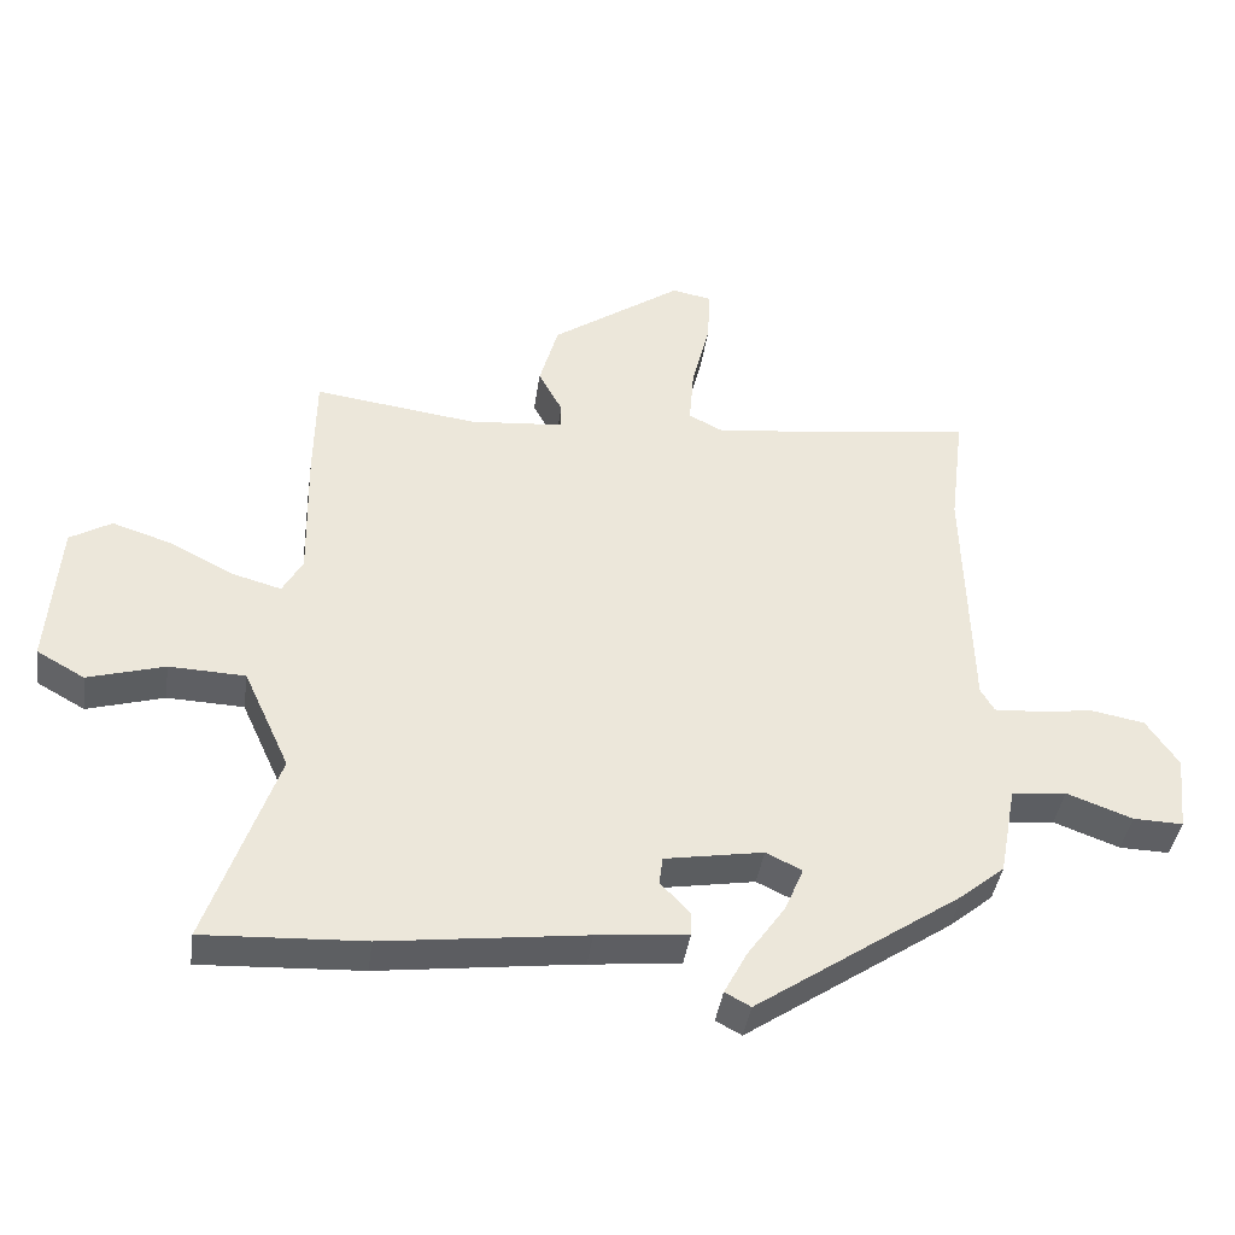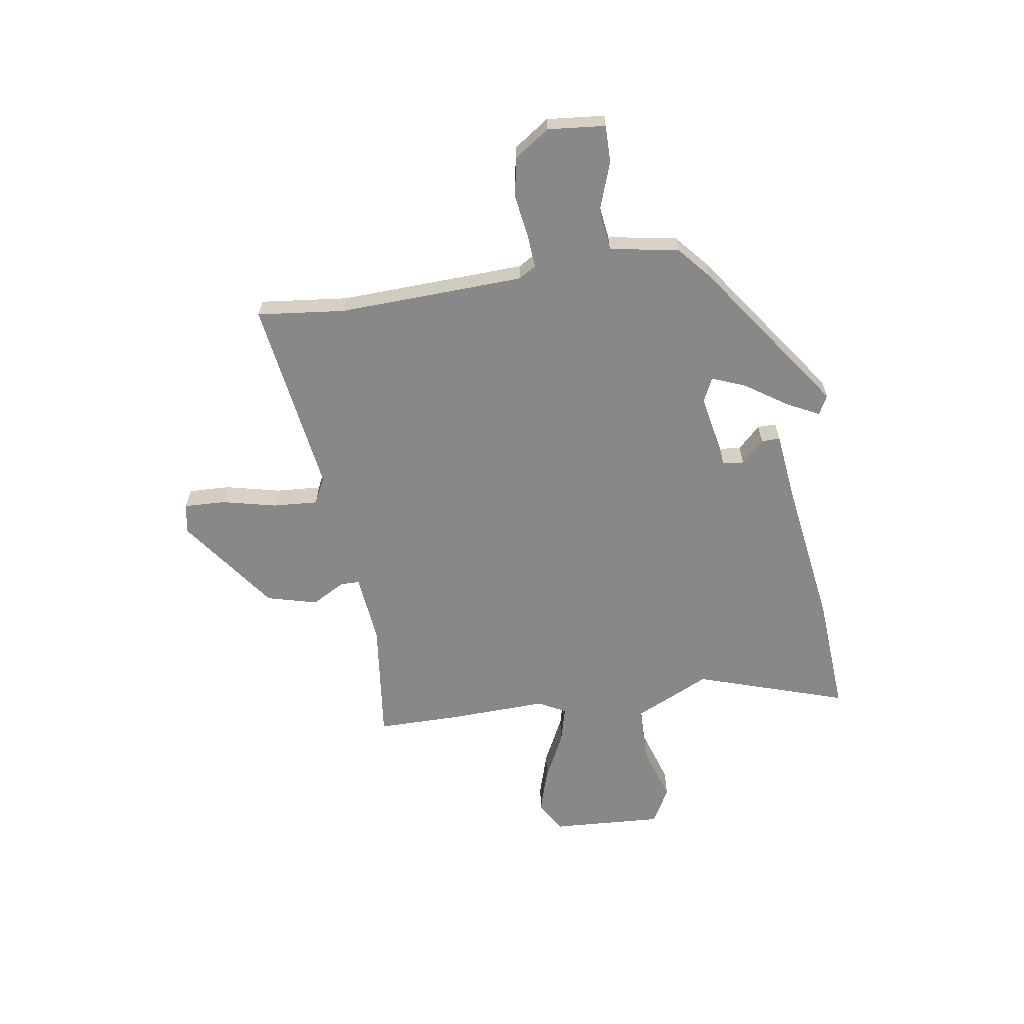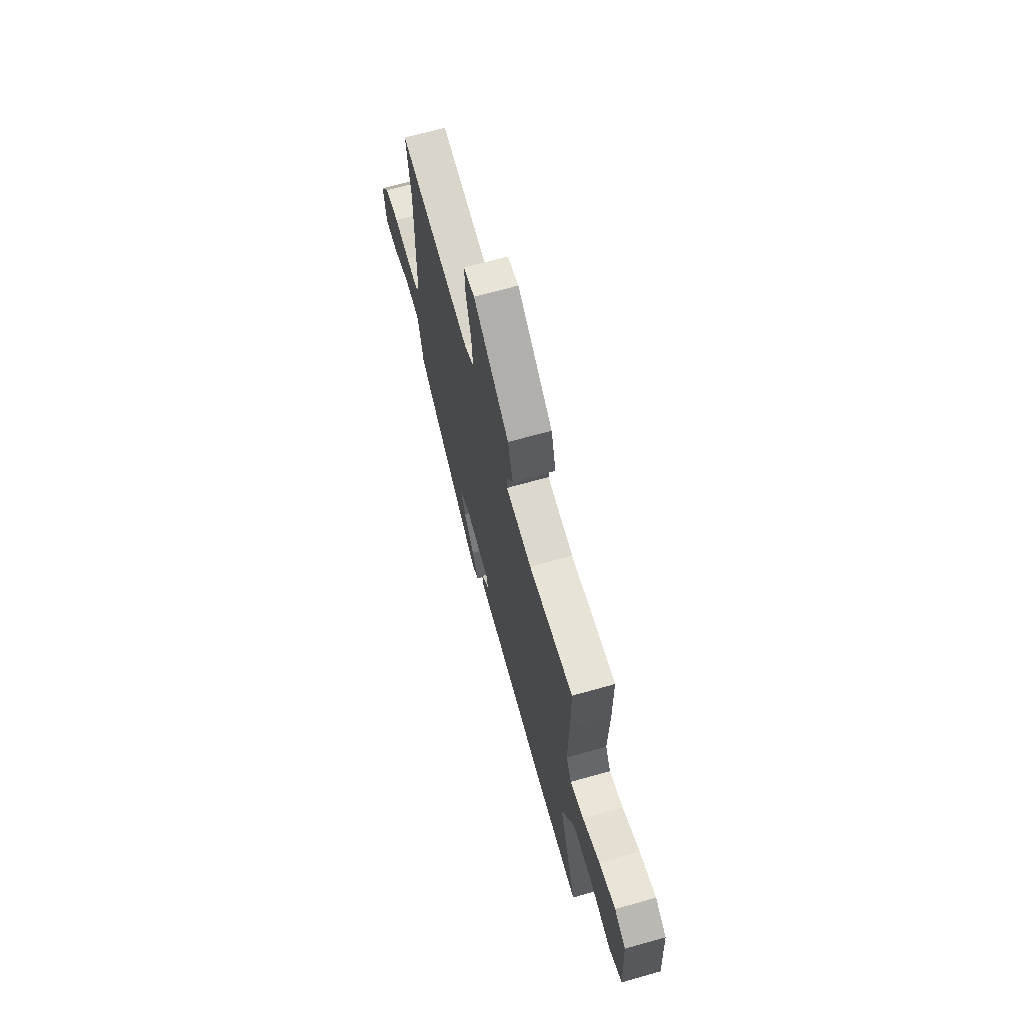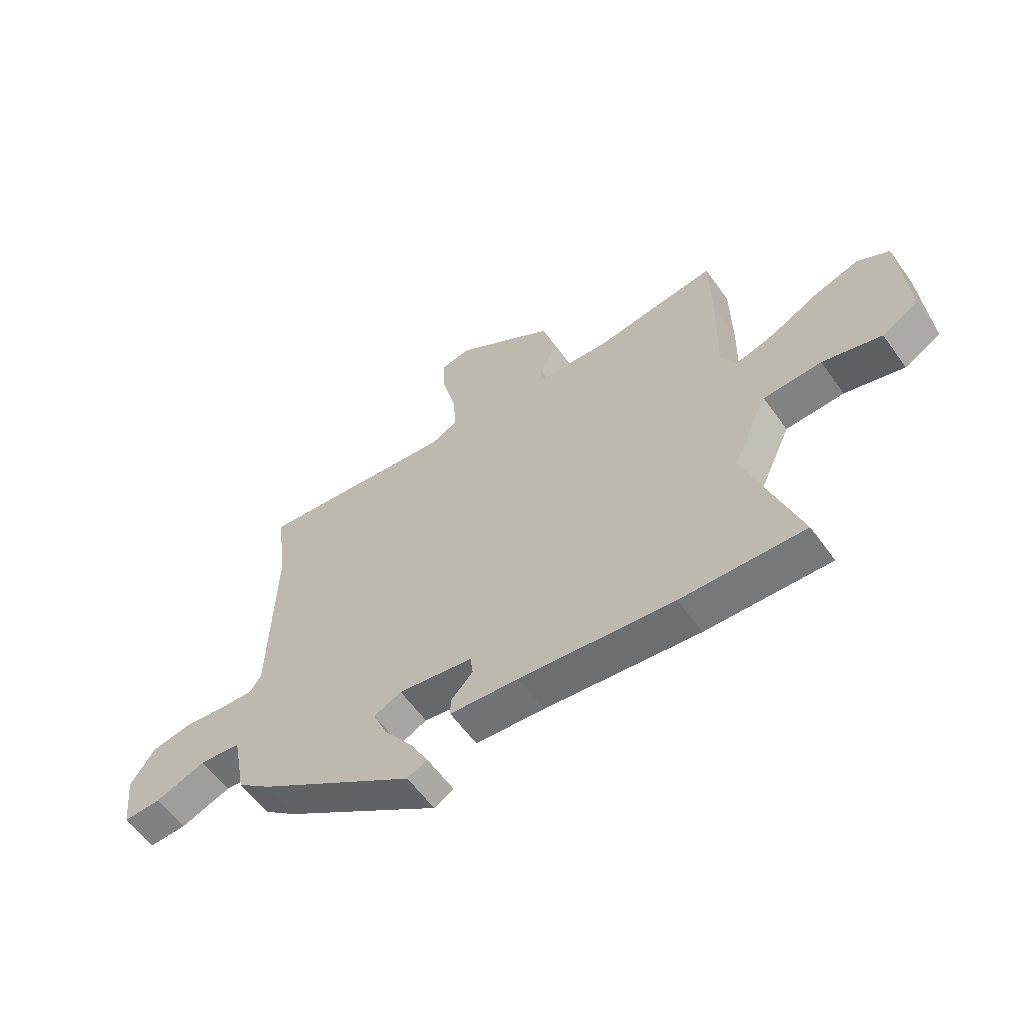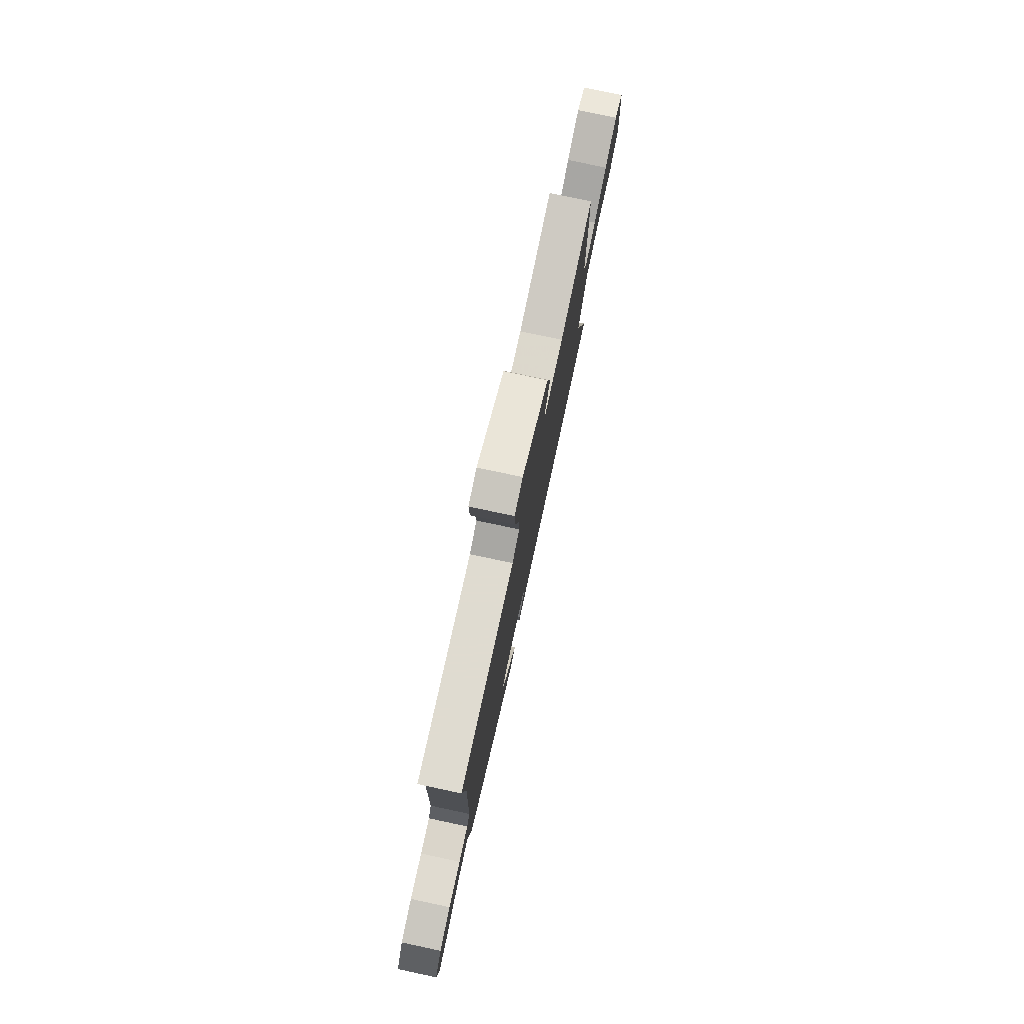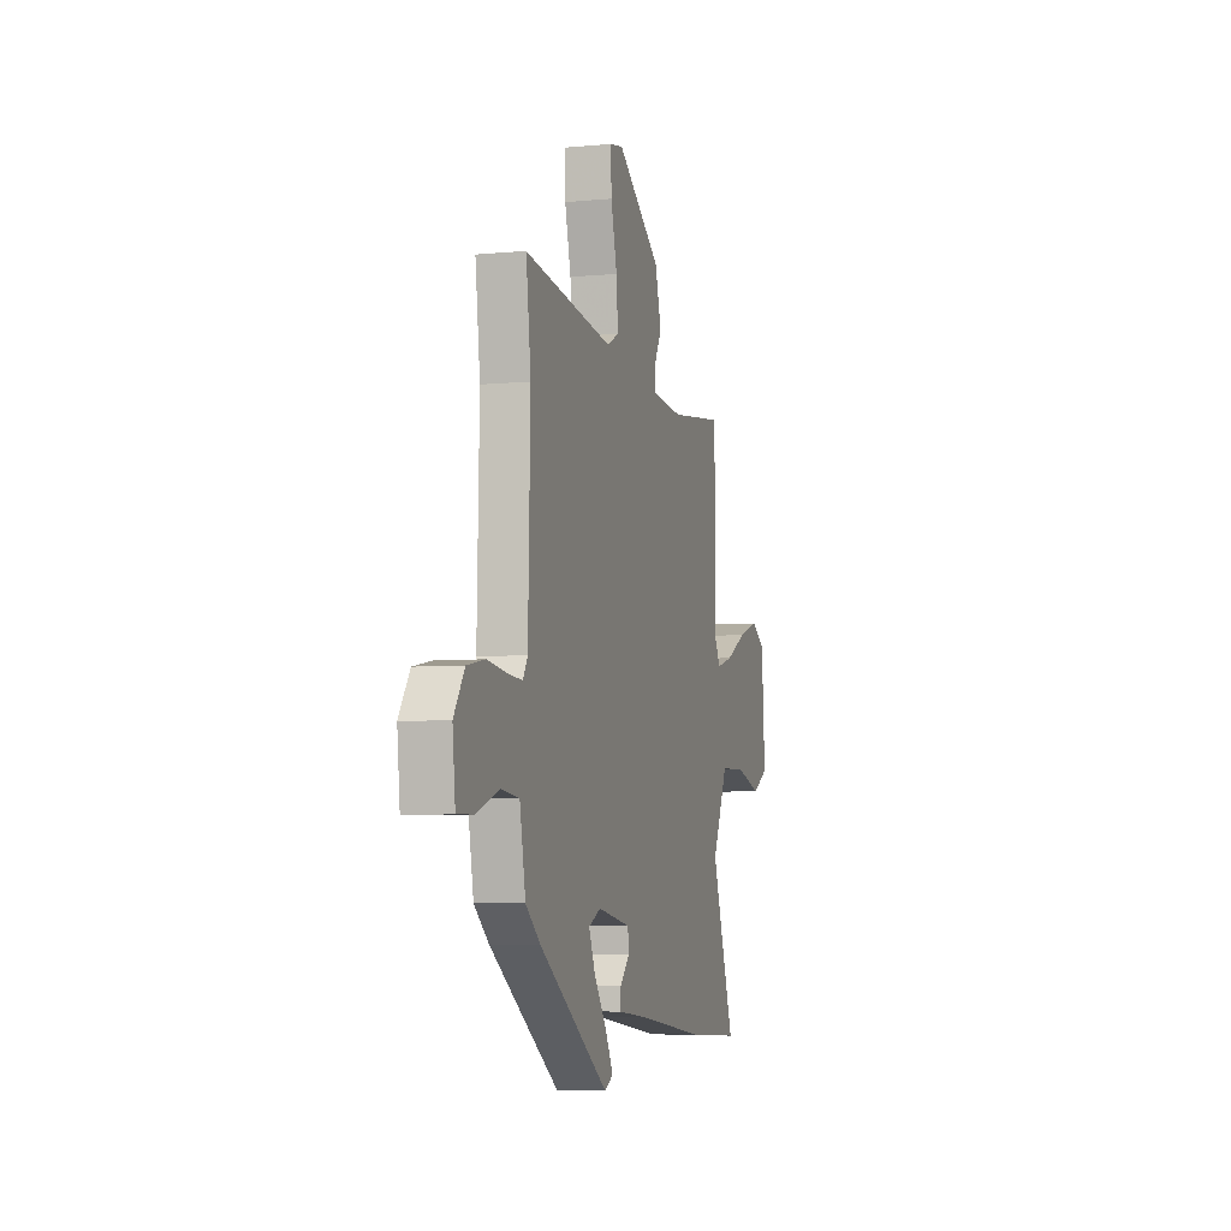
<metadata>
{"format":"obj","ext":"obj","renderer":"f3d","projection":"perspective","resolution":1024,"background":"white","views":[{"elev":-40.7,"azim":-8.2,"up":"+Z"},{"elev":-62.7,"azim":99.6,"up":"+Y"},{"elev":67.9,"azim":-105.8,"up":"+Z"},{"elev":-59.3,"azim":-144.5,"up":"+Z"},{"elev":77.9,"azim":102.0,"up":"+Z"},{"elev":-5.9,"azim":106.1,"up":"+Z"}]}
</metadata>
<code>
v -0.362 0.07 -0.493
v -0.594 0.07 -0.505
v -0.495 0.07 -0.215
v -0.562 0.07 -0.068
v -0.672 0.07 -0.064
v -0.783 0.07 -0.097
v -0.852 0.07 -0.058
v -0.837 0.07 0.157
v -0.777 0.07 0.193
v -0.69 0.07 0.165
v -0.599 0.07 0.118
v -0.527 0.07 0.098
v -0.498 0.07 0.151
v -0.502 0.07 0.345
v -0.5 0.07 0.503
v -0.265 0.07 0.472
v -0.128 0.07 0.484
v -0.127 0.07 0.521
v -0.162 0.07 0.586
v -0.135 0.07 0.683
v 0.054 0.07 0.816
v 0.112 0.07 0.805
v 0.108 0.07 0.725
v 0.082 0.07 0.62
v 0.075 0.07 0.533
v 0.126 0.07 0.507
v 0.507 0.07 0.557
v 0.486 0.07 0.388
v 0.495 0.07 0.029
v 0.515 0.07 -0.005
v 0.579 0.07 -0.001
v 0.661 0.07 0.01
v 0.738 0.07 -0.004
v 0.784 0.07 -0.073
v 0.772 0.07 -0.184
v 0.7 0.07 -0.182
v 0.605 0.07 -0.147
v 0.526 0.07 -0.156
v 0.501 0.07 -0.289
v 0.438 0.07 -0.342
v 0.139 0.07 -0.548
v 0.102 0.07 -0.528
v 0.135 0.07 -0.465
v 0.19 0.07 -0.386
v 0.217 0.07 -0.321
v 0.165 0.07 -0.296
v 0.023 0.07 -0.321
v 0.018 0.07 -0.362
v 0.06 0.07 -0.406
v 0.06 0.07 -0.442
v -0.071 0.07 -0.455
v -0.362 0 -0.493
v -0.594 0 -0.505
v -0.495 0 -0.215
v -0.562 0 -0.068
v -0.672 0 -0.064
v -0.783 0 -0.097
v -0.852 0 -0.058
v -0.837 0 0.157
v -0.777 0 0.193
v -0.69 0 0.165
v -0.599 0 0.118
v -0.527 0 0.098
v -0.498 0 0.151
v -0.502 0 0.345
v -0.5 0 0.503
v -0.265 0 0.472
v -0.128 0 0.484
v -0.127 0 0.521
v -0.162 0 0.586
v -0.135 0 0.683
v 0.054 0 0.816
v 0.112 0 0.805
v 0.108 0 0.725
v 0.082 0 0.62
v 0.075 0 0.533
v 0.126 0 0.507
v 0.507 0 0.557
v 0.486 0 0.388
v 0.495 0 0.029
v 0.515 0 -0.005
v 0.579 0 -0.001
v 0.661 0 0.01
v 0.738 0 -0.004
v 0.784 0 -0.073
v 0.772 0 -0.184
v 0.7 0 -0.182
v 0.605 0 -0.147
v 0.526 0 -0.156
v 0.501 0 -0.289
v 0.438 0 -0.342
v 0.139 0 -0.548
v 0.102 0 -0.528
v 0.135 0 -0.465
v 0.19 0 -0.386
v 0.217 0 -0.321
v 0.165 0 -0.296
v 0.023 0 -0.321
v 0.018 0 -0.362
v 0.06 0 -0.406
v 0.06 0 -0.442
v -0.071 0 -0.455
f 48 49 50 51
f 47 48 51 1
f 41 42 43 44
f 41 44 45
f 38 39 40 41
f 38 41 45
f 34 35 36 37
f 34 37 38
f 31 32 33 34
f 30 31 34 38
f 29 30 38 45
f 26 27 28
f 26 28 29 45
f 21 22 23 24
f 21 24 25
f 18 19 20 21
f 17 18 21 25
f 13 14 15 16
f 12 13 16 17
f 8 9 10 11
f 8 11 12
f 5 6 7 8
f 4 5 8 12
f 3 4 12 17
f 47 1 2 3
f 46 47 3 17
f 26 45 46
f 17 25 26 46
f 102 101 100 99
f 52 102 99 98
f 95 94 93 92
f 96 95 92
f 92 91 90 89
f 96 92 89
f 88 87 86 85
f 89 88 85
f 85 84 83 82
f 89 85 82 81
f 96 89 81 80
f 79 78 77
f 96 80 79 77
f 75 74 73 72
f 76 75 72
f 72 71 70 69
f 76 72 69 68
f 67 66 65 64
f 68 67 64 63
f 62 61 60 59
f 63 62 59
f 59 58 57 56
f 63 59 56 55
f 68 63 55 54
f 54 53 52 98
f 68 54 98 97
f 97 96 77
f 97 77 76 68
f 1 52 53 2
f 2 53 54 3
f 3 54 55 4
f 4 55 56 5
f 5 56 57 6
f 6 57 58 7
f 7 58 59 8
f 8 59 60 9
f 9 60 61 10
f 10 61 62 11
f 11 62 63 12
f 12 63 64 13
f 13 64 65 14
f 14 65 66 15
f 15 66 67 16
f 16 67 68 17
f 17 68 69 18
f 18 69 70 19
f 19 70 71 20
f 20 71 72 21
f 21 72 73 22
f 22 73 74 23
f 23 74 75 24
f 24 75 76 25
f 25 76 77 26
f 26 77 78 27
f 27 78 79 28
f 28 79 80 29
f 29 80 81 30
f 30 81 82 31
f 31 82 83 32
f 32 83 84 33
f 33 84 85 34
f 34 85 86 35
f 35 86 87 36
f 36 87 88 37
f 37 88 89 38
f 38 89 90 39
f 39 90 91 40
f 40 91 92 41
f 41 92 93 42
f 42 93 94 43
f 43 94 95 44
f 44 95 96 45
f 45 96 97 46
f 46 97 98 47
f 47 98 99 48
f 48 99 100 49
f 49 100 101 50
f 50 101 102 51
f 51 102 52 1

</code>
